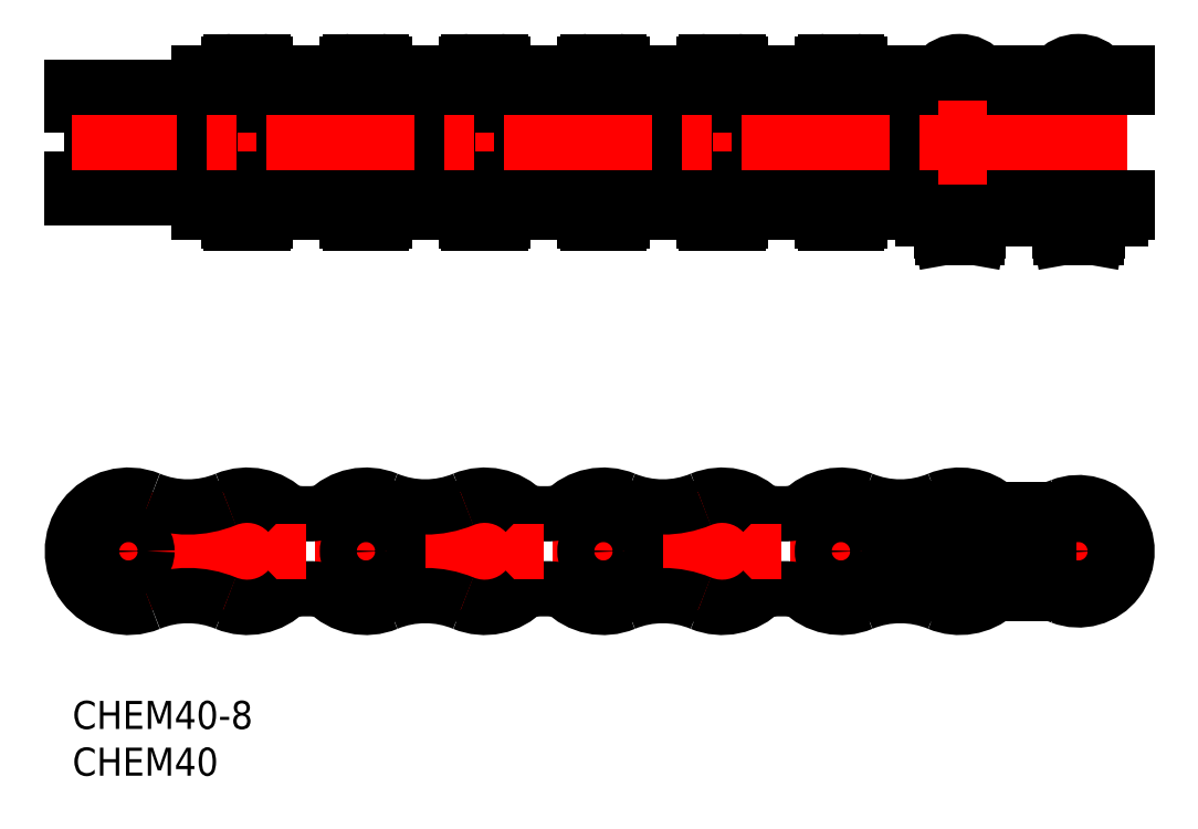
<metadata>
{"format":"dxf","ext":"dxf","renderer":"ezdxf+matplotlib","layout":"modelspace","background":"white","min_lineweight":24,"dpi":150}
</metadata>
<code>
0
SECTION
2
ENTITIES
0
INSERT
8
MSM_CONTINUOUS
2
*U16
10
0
20
0
30
0
0
INSERT
8
MSM_CONTINUOUS
2
*U17
10
0
20
0
30
0
0
LINE
8
MSM_CENTER
10
36.86
20
16
30
0
11
25.94
21
16
31
0
0
LINE
8
MSM_CENTER
10
31.4
20
9.7
30
0
11
31.4
21
22.3
31
0
0
ARC
8
MSM_CONTINUOUS
10
31.4
20
16
30
0
40
5.2
50
248.6
51
111.4
0
ARC
8
MSM_CONTINUOUS
10
25.05
20
-0.2009
30
0
40
12.2
50
68.6
51
111.4
0
ARC
8
MSM_CONTINUOUS
10
25.05
20
32.2
30
0
40
12.2
50
248.6
51
291.4
0
ARC
8
MSM_CONTINUOUS
10
18.7
20
16
30
0
40
5.2
50
68.6
51
291.4
0
CIRCLE
8
MSM_CONTINUOUS
10
18.7
20
16
30
0
40
1.98
0
CIRCLE
8
MSM_CONTINUOUS
10
31.4
20
16
30
0
40
1.98
0
LINE
8
MSM_CENTER
10
62.26
20
16
30
0
11
51.34
21
16
31
0
0
LINE
8
MSM_CENTER
10
56.8
20
9.7
30
0
11
56.8
21
22.3
31
0
0
ARC
8
MSM_CONTINUOUS
10
56.8
20
16
30
0
40
5.2
50
248.6
51
111.4
0
ARC
8
MSM_CONTINUOUS
10
50.45
20
-0.2009
30
0
40
12.2
50
68.6
51
111.4
0
ARC
8
MSM_CONTINUOUS
10
50.45
20
32.2
30
0
40
12.2
50
248.6
51
291.4
0
ARC
8
MSM_CONTINUOUS
10
44.1
20
16
30
0
40
5.2
50
68.6
51
291.4
0
CIRCLE
8
MSM_CONTINUOUS
10
56.8
20
16
30
0
40
1.98
0
CIRCLE
8
MSM_CONTINUOUS
10
44.1
20
16
30
0
40
1.98
0
LINE
8
MSM_CENTER
10
87.66
20
16
30
0
11
76.74
21
16
31
0
0
LINE
8
MSM_CENTER
10
82.2
20
9.7
30
0
11
82.2
21
22.3
31
0
0
ARC
8
MSM_CONTINUOUS
10
75.85
20
32.2
30
0
40
12.2
50
248.6
51
291.4
0
ARC
8
MSM_CONTINUOUS
10
82.2
20
16
30
0
40
5.2
50
248.6
51
111.4
0
ARC
8
MSM_CONTINUOUS
10
75.85
20
-0.2009
30
0
40
12.2
50
68.6
51
111.4
0
ARC
8
MSM_CONTINUOUS
10
69.5
20
16
30
0
40
5.2
50
68.6
51
291.4
0
CIRCLE
8
MSM_CONTINUOUS
10
82.2
20
16
30
0
40
1.98
0
CIRCLE
8
MSM_CONTINUOUS
10
69.5
20
16
30
0
40
1.98
0
LINE
8
MSM_CENTER
10
25
20
16
30
0
11
12.4
21
16
31
0
0
LINE
8
MSM_CENTER
10
18.7
20
9.7
30
0
11
18.7
21
22.3
31
0
0
LINE
8
MSM_CENTER
10
12.3
20
16
30
0
11
-0.3
21
16
31
0
0
LINE
8
MSM_CENTER
10
6
20
9.7
30
0
11
6
21
22.3
31
0
0
CIRCLE
8
MSM_CONTINUOUS
10
6
20
16
30
0
40
1.98
0
ARC
8
MSM_CONTINUOUS
10
12.35
20
0.629
30
0
40
10.63
50
67.55
51
112.4
0
ARC
8
MSM_CONTINUOUS
10
12.35
20
31.37
30
0
40
10.63
50
247.6
51
292.4
0
ARC
8
MSM_CONTINUOUS
10
18.7
20
16
30
0
40
6
50
247.6
51
316
0
ARC
8
MSM_CONTINUOUS
10
18.7
20
16
30
0
40
6
50
44.04
51
112.4
0
ARC
8
MSM_CONTINUOUS
10
6
20
16
30
0
40
6
50
67.55
51
292.4
0
LINE
8
MSM_CENTER
10
50.4
20
16
30
0
11
37.8
21
16
31
0
0
LINE
8
MSM_CENTER
10
44.1
20
9.7
30
0
11
44.1
21
22.3
31
0
0
ARC
8
MSM_CONTINUOUS
10
44.1
20
16
30
0
40
6
50
247.6
51
316
0
ARC
8
MSM_CONTINUOUS
10
44.1
20
16
30
0
40
6
50
44.04
51
112.4
0
ARC
8
MSM_CONTINUOUS
10
31.4
20
16
30
0
40
6
50
67.55
51
136
0
ARC
8
MSM_CONTINUOUS
10
31.4
20
16
30
0
40
6
50
224
51
292.4
0
ARC
8
MSM_CONTINUOUS
10
37.75
20
31.37
30
0
40
10.63
50
247.6
51
292.4
0
ARC
8
MSM_CONTINUOUS
10
37.75
20
0.629
30
0
40
10.63
50
67.55
51
112.4
0
LINE
8
MSM_CENTER
10
75.8
20
16
30
0
11
63.2
21
16
31
0
0
LINE
8
MSM_CENTER
10
69.5
20
9.7
30
0
11
69.5
21
22.3
31
0
0
ARC
8
MSM_CONTINUOUS
10
56.8
20
16
30
0
40
6
50
67.55
51
136
0
ARC
8
MSM_CONTINUOUS
10
56.8
20
16
30
0
40
6
50
224
51
292.4
0
ARC
8
MSM_CONTINUOUS
10
63.15
20
0.629
30
0
40
10.63
50
67.55
51
112.4
0
ARC
8
MSM_CONTINUOUS
10
69.5
20
16
30
0
40
6
50
247.6
51
316
0
ARC
8
MSM_CONTINUOUS
10
69.5
20
16
30
0
40
6
50
44.04
51
112.4
0
ARC
8
MSM_CONTINUOUS
10
63.15
20
31.37
30
0
40
10.63
50
247.6
51
292.4
0
LINE
8
MSM_CENTER
10
101.2
20
16
30
0
11
88.6
21
16
31
0
0
LINE
8
MSM_CENTER
10
94.9
20
9.7
30
0
11
94.9
21
22.3
31
0
0
ARC
8
MSM_CONTINUOUS
10
88.55
20
31.37
30
0
40
10.63
50
247.6
51
292.4
0
ARC
8
MSM_CONTINUOUS
10
94.9
20
16
30
0
40
6
50
247.6
51
311.4
0
ARC
8
MSM_CONTINUOUS
10
94.9
20
16
30
0
40
6
50
48.59
51
112.4
0
ARC
8
MSM_CONTINUOUS
10
88.55
20
0.629
30
0
40
10.63
50
67.55
51
112.4
0
ARC
8
MSM_CONTINUOUS
10
82.2
20
16
30
0
40
6
50
67.55
51
136
0
ARC
8
MSM_CONTINUOUS
10
82.2
20
16
30
0
40
6
50
224
51
292.4
0
LINE
8
MSM_CENTER
10
113.1
20
16
30
0
11
102.1
21
16
31
0
0
LINE
8
MSM_CENTER
10
107.6
20
9.7
30
0
11
107.6
21
22.3
31
0
0
ARC
8
MSM_CONTINUOUS
10
107.6
20
16
30
0
40
5.2
50
248.6
51
111.4
0
ARC
8
MSM_CONTINUOUS
10
101.3
20
32.2
30
0
40
12.2
50
286.5
51
291.4
0
ARC
8
MSM_CONTINUOUS
10
101.2
20
-0.2009
30
0
40
12.2
50
68.6
51
73.54
0
ARC
8
MSM_CONTINUOUS
10
101.2
20
-0.2009
30
0
40
12.2
50
106.5
51
111.4
0
ARC
8
MSM_CONTINUOUS
10
94.9
20
16
30
0
40
5.2
50
68.6
51
291.4
0
ARC
8
MSM_CONTINUOUS
10
101.3
20
32.2
30
0
40
12.2
50
248.6
51
253.5
0
ARC
8
MSM_CONTINUOUS
10
104.4
20
16
30
0
40
2.4
50
38.15
51
90
0
LINE
8
MSM_CONTINUOUS
10
93.19
20
16.99
30
0
11
91
21
18.25
31
0
0
ARC
8
MSM_CONTINUOUS
10
104.4
20
16
30
0
40
2.4
50
270
51
321.9
0
ARC
8
MSM_CONTINUOUS
10
94.9
20
16
30
0
40
4.5
50
90
51
150
0
ARC
8
MSM_CONTINUOUS
10
98.1
20
16
30
0
40
2.4
50
218.1
51
270
0
LINE
8
MSM_CONTINUOUS
10
98.1
20
13.6
30
0
11
104.4
21
13.6
31
0
0
LINE
8
MSM_CONTINUOUS
10
94.9
20
20.5
30
0
11
107.6
21
20.5
31
0
0
LINE
8
MSM_CONTINUOUS
10
107.6
20
11.5
30
0
11
94.9
21
11.5
31
0
0
ARC
8
MSM_CONTINUOUS
10
94.9
20
16
30
0
40
4.5
50
210
51
270
0
LINE
8
MSM_CONTINUOUS
10
91
20
13.75
30
0
11
93.19
21
15.01
31
0
0
LINE
8
MSM_CONTINUOUS
10
104.4
20
18.4
30
0
11
98.1
21
18.4
31
0
0
ARC
8
MSM_CONTINUOUS
10
98.1
20
16
30
0
40
2.4
50
90
51
141.9
0
ARC
8
MSM_CONTINUOUS
10
107.6
20
16
30
0
40
4.5
50
270
51
90
0
CIRCLE
8
MSM_CONTINUOUS
10
107.6
20
16
30
0
40
1.98
0
CIRCLE
8
MSM_CONTINUOUS
10
107.6
20
16
30
0
40
1.857
0
CIRCLE
8
MSM_CONTINUOUS
10
94.9
20
16
30
0
40
1.98
0
CIRCLE
8
MSM_CONTINUOUS
10
94.9
20
16
30
0
40
1.857
0
LINE
8
MSM_CENTER
10
31.4
20
69.23
30
0
11
31.4
21
50.2
31
0
0
LINE
8
MSM_CENTER
10
18.7
20
69.23
30
0
11
18.7
21
50.2
31
0
0
LINE
8
MSM_CONTINUOUS
10
33.08
20
68.37
30
0
11
29.72
21
68.37
31
0
0
ARC
8
MSM_CONTINUOUS
10
29.72
20
68.07
30
0
40
0.3
50
90
51
180
0
ARC
8
MSM_CONTINUOUS
10
33.08
20
68.07
30
0
40
0.3
50
0
51
90
0
LINE
8
MSM_CONTINUOUS
10
16.72
20
67.17
30
0
11
16.72
21
68.07
31
0
0
LINE
8
MSM_CONTINUOUS
10
20.68
20
68.07
30
0
11
20.68
21
67.17
31
0
0
LINE
8
MSM_CONTINUOUS
10
20.38
20
51.07
30
0
11
17.02
21
51.07
31
0
0
ARC
8
MSM_CONTINUOUS
10
17.02
20
51.37
30
0
40
0.3
50
180
51
270
0
ARC
8
MSM_CONTINUOUS
10
20.38
20
51.37
30
0
40
0.3
50
270
51
1.086e-11
0
LINE
8
MSM_CONTINUOUS
10
20.38
20
68.37
30
0
11
17.02
21
68.37
31
0
0
ARC
8
MSM_CONTINUOUS
10
17.02
20
68.07
30
0
40
0.3
50
90
51
180
0
ARC
8
MSM_CONTINUOUS
10
20.38
20
68.07
30
0
40
0.3
50
360
51
90
0
LINE
8
MSM_CONTINUOUS
10
29.42
20
67.17
30
0
11
29.42
21
68.07
31
0
0
LINE
8
MSM_CONTINUOUS
10
33.38
20
68.07
30
0
11
33.38
21
67.17
31
0
0
LINE
8
MSM_CONTINUOUS
10
33.08
20
51.07
30
0
11
29.72
21
51.07
31
0
0
ARC
8
MSM_CONTINUOUS
10
29.72
20
51.37
30
0
40
0.3
50
180
51
270
0
ARC
8
MSM_CONTINUOUS
10
33.08
20
51.37
30
0
40
0.3
50
270
51
5.428e-12
0
LINE
8
MSM_CONTINUOUS
10
16.72
20
51.37
30
0
11
16.72
21
52.27
31
0
0
LINE
8
MSM_CONTINUOUS
10
20.68
20
52.27
30
0
11
20.68
21
51.37
31
0
0
LINE
8
MSM_CONTINUOUS
10
29.42
20
51.37
30
0
11
29.42
21
52.27
31
0
0
LINE
8
MSM_CONTINUOUS
10
33.38
20
52.27
30
0
11
33.38
21
51.37
31
0
0
LINE
8
MSM_CONTINUOUS
10
36.6
20
67.17
30
0
11
36.6
21
65.67
31
0
0
LINE
8
MSM_CONTINUOUS
10
36.6
20
53.77
30
0
11
36.6
21
52.27
31
0
0
LINE
8
MSM_CONTINUOUS
10
13.5
20
65.67
30
0
11
13.5
21
67.17
31
0
0
LINE
8
MSM_CONTINUOUS
10
13.5
20
67.17
30
0
11
36.6
21
67.17
31
0
0
LINE
8
MSM_CONTINUOUS
10
13.5
20
52.27
30
0
11
13.5
21
53.77
31
0
0
LINE
8
MSM_CONTINUOUS
10
13.5
20
52.27
30
0
11
36.6
21
52.27
31
0
0
LINE
8
MSM_CENTER
10
56.8
20
69.23
30
0
11
56.8
21
50.2
31
0
0
LINE
8
MSM_CENTER
10
44.1
20
69.23
30
0
11
44.1
21
50.2
31
0
0
LINE
8
MSM_CONTINUOUS
10
54.82
20
67.17
30
0
11
54.82
21
68.07
31
0
0
LINE
8
MSM_CONTINUOUS
10
58.78
20
68.07
30
0
11
58.78
21
67.17
31
0
0
LINE
8
MSM_CONTINUOUS
10
45.78
20
51.07
30
0
11
42.42
21
51.07
31
0
0
ARC
8
MSM_CONTINUOUS
10
42.42
20
51.37
30
0
40
0.3
50
180
51
270
0
ARC
8
MSM_CONTINUOUS
10
45.78
20
51.37
30
0
40
0.3
50
270
51
0
0
LINE
8
MSM_CONTINUOUS
10
58.48
20
68.37
30
0
11
55.12
21
68.37
31
0
0
ARC
8
MSM_CONTINUOUS
10
55.12
20
68.07
30
0
40
0.3
50
90
51
180
0
ARC
8
MSM_CONTINUOUS
10
58.48
20
68.07
30
0
40
0.3
50
0
51
90
0
LINE
8
MSM_CONTINUOUS
10
58.48
20
51.07
30
0
11
55.12
21
51.07
31
0
0
ARC
8
MSM_CONTINUOUS
10
55.12
20
51.37
30
0
40
0.3
50
180
51
270
0
ARC
8
MSM_CONTINUOUS
10
58.48
20
51.37
30
0
40
0.3
50
270
51
360
0
LINE
8
MSM_CONTINUOUS
10
42.12
20
67.17
30
0
11
42.12
21
68.07
31
0
0
LINE
8
MSM_CONTINUOUS
10
46.08
20
68.07
30
0
11
46.08
21
67.17
31
0
0
LINE
8
MSM_CONTINUOUS
10
45.78
20
68.37
30
0
11
42.42
21
68.37
31
0
0
ARC
8
MSM_CONTINUOUS
10
42.42
20
68.07
30
0
40
0.3
50
90
51
180
0
ARC
8
MSM_CONTINUOUS
10
45.78
20
68.07
30
0
40
0.3
50
0
51
90
0
LINE
8
MSM_CONTINUOUS
10
42.12
20
51.37
30
0
11
42.12
21
52.27
31
0
0
LINE
8
MSM_CONTINUOUS
10
46.08
20
52.27
30
0
11
46.08
21
51.37
31
0
0
LINE
8
MSM_CONTINUOUS
10
54.82
20
51.37
30
0
11
54.82
21
52.27
31
0
0
LINE
8
MSM_CONTINUOUS
10
58.78
20
52.27
30
0
11
58.78
21
51.37
31
0
0
LINE
8
MSM_CONTINUOUS
10
62
20
67.17
30
0
11
62
21
65.67
31
0
0
LINE
8
MSM_CONTINUOUS
10
62
20
53.77
30
0
11
62
21
52.27
31
0
0
LINE
8
MSM_CONTINUOUS
10
38.9
20
65.67
30
0
11
38.9
21
67.17
31
0
0
LINE
8
MSM_CONTINUOUS
10
38.9
20
67.17
30
0
11
62
21
67.17
31
0
0
LINE
8
MSM_CONTINUOUS
10
38.9
20
52.27
30
0
11
38.9
21
53.77
31
0
0
LINE
8
MSM_CONTINUOUS
10
38.9
20
52.27
30
0
11
62
21
52.27
31
0
0
LINE
8
MSM_CENTER
10
82.2
20
69.23
30
0
11
82.2
21
50.2
31
0
0
LINE
8
MSM_CENTER
10
69.5
20
69.23
30
0
11
69.5
21
50.2
31
0
0
LINE
8
MSM_CONTINUOUS
10
71.18
20
68.37
30
0
11
67.82
21
68.37
31
0
0
ARC
8
MSM_CONTINUOUS
10
67.82
20
68.07
30
0
40
0.3
50
90
51
180
0
ARC
8
MSM_CONTINUOUS
10
71.18
20
68.07
30
0
40
0.3
50
0
51
90
0
LINE
8
MSM_CONTINUOUS
10
83.88
20
68.37
30
0
11
80.52
21
68.37
31
0
0
ARC
8
MSM_CONTINUOUS
10
80.52
20
68.07
30
0
40
0.3
50
90
51
180
0
ARC
8
MSM_CONTINUOUS
10
83.88
20
68.07
30
0
40
0.3
50
0
51
90
0
LINE
8
MSM_CONTINUOUS
10
83.88
20
51.07
30
0
11
80.52
21
51.07
31
0
0
ARC
8
MSM_CONTINUOUS
10
80.52
20
51.37
30
0
40
0.3
50
180
51
270
0
ARC
8
MSM_CONTINUOUS
10
83.88
20
51.37
30
0
40
0.3
50
270
51
0
0
LINE
8
MSM_CONTINUOUS
10
67.52
20
67.17
30
0
11
67.52
21
68.07
31
0
0
LINE
8
MSM_CONTINUOUS
10
71.48
20
68.07
30
0
11
71.48
21
67.17
31
0
0
LINE
8
MSM_CONTINUOUS
10
80.22
20
67.17
30
0
11
80.22
21
68.07
31
0
0
LINE
8
MSM_CONTINUOUS
10
84.18
20
68.07
30
0
11
84.18
21
67.17
31
0
0
LINE
8
MSM_CONTINUOUS
10
71.18
20
51.07
30
0
11
67.82
21
51.07
31
0
0
ARC
8
MSM_CONTINUOUS
10
67.82
20
51.37
30
0
40
0.3
50
180
51
270
0
ARC
8
MSM_CONTINUOUS
10
71.18
20
51.37
30
0
40
0.3
50
270
51
0
0
LINE
8
MSM_CONTINUOUS
10
80.22
20
51.37
30
0
11
80.22
21
52.27
31
0
0
LINE
8
MSM_CONTINUOUS
10
84.18
20
52.27
30
0
11
84.18
21
51.37
31
0
0
LINE
8
MSM_CONTINUOUS
10
67.52
20
51.37
30
0
11
67.52
21
52.27
31
0
0
LINE
8
MSM_CONTINUOUS
10
71.48
20
52.27
30
0
11
71.48
21
51.37
31
0
0
LINE
8
MSM_CONTINUOUS
10
87.4
20
67.17
30
0
11
87.4
21
65.67
31
0
0
LINE
8
MSM_CONTINUOUS
10
64.3
20
65.67
30
0
11
64.3
21
67.17
31
0
0
LINE
8
MSM_CONTINUOUS
10
64.3
20
67.17
30
0
11
87.4
21
67.17
31
0
0
LINE
8
MSM_CONTINUOUS
10
87.4
20
53.77
30
0
11
87.4
21
52.27
31
0
0
LINE
8
MSM_CONTINUOUS
10
64.3
20
52.27
30
0
11
64.3
21
53.77
31
0
0
LINE
8
MSM_CONTINUOUS
10
64.3
20
52.27
30
0
11
87.4
21
52.27
31
0
0
LINE
8
MSM_CENTER
10
6
20
66.29
30
0
11
6
21
53.15
31
0
0
LINE
8
MSM_CONTINUOUS
10
2.04
20
55.77
30
0
11
2.04
21
63.67
31
0
0
LINE
8
MSM_CONTINUOUS
10
9.96
20
63.67
30
0
11
9.96
21
55.77
31
0
0
LINE
8
MSM_CONTINUOUS
10
14.74
20
55.77
30
0
11
14.74
21
63.67
31
0
0
LINE
8
MSM_CONTINUOUS
10
22.66
20
63.67
30
0
11
22.66
21
55.77
31
0
0
LINE
8
MSM_CONTINUOUS
10
3.6e-15
20
53.77
30
0
11
3.6e-15
21
55.77
31
0
0
LINE
8
MSM_CONTINUOUS
10
3.6e-15
20
55.77
30
0
11
24.7
21
55.77
31
0
0
LINE
8
MSM_CONTINUOUS
10
3.6e-15
20
53.77
30
0
11
112.8
21
53.77
31
0
0
LINE
8
MSM_CONTINUOUS
10
3.6e-15
20
63.67
30
0
11
3.6e-15
21
65.67
31
0
0
LINE
8
MSM_CONTINUOUS
10
3.6e-15
20
63.67
30
0
11
24.7
21
63.67
31
0
0
LINE
8
MSM_CONTINUOUS
10
3.6e-15
20
65.67
30
0
11
112.8
21
65.67
31
0
0
LINE
8
MSM_CONTINUOUS
10
24.7
20
65.67
30
0
11
24.7
21
63.67
31
0
0
LINE
8
MSM_CONTINUOUS
10
24.7
20
55.77
30
0
11
24.7
21
53.77
31
0
0
LINE
8
MSM_CONTINUOUS
10
27.44
20
55.77
30
0
11
27.44
21
63.67
31
0
0
LINE
8
MSM_CONTINUOUS
10
35.36
20
63.67
30
0
11
35.36
21
55.77
31
0
0
LINE
8
MSM_CONTINUOUS
10
40.14
20
55.77
30
0
11
40.14
21
63.67
31
0
0
LINE
8
MSM_CONTINUOUS
10
48.06
20
63.67
30
0
11
48.06
21
55.77
31
0
0
LINE
8
MSM_CONTINUOUS
10
25.4
20
53.77
30
0
11
25.4
21
55.77
31
0
0
LINE
8
MSM_CONTINUOUS
10
25.4
20
55.77
30
0
11
50.1
21
55.77
31
0
0
LINE
8
MSM_CONTINUOUS
10
25.4
20
63.67
30
0
11
25.4
21
65.67
31
0
0
LINE
8
MSM_CONTINUOUS
10
25.4
20
63.67
30
0
11
50.1
21
63.67
31
0
0
LINE
8
MSM_CONTINUOUS
10
50.1
20
65.67
30
0
11
50.1
21
63.67
31
0
0
LINE
8
MSM_CONTINUOUS
10
50.1
20
55.77
30
0
11
50.1
21
53.77
31
0
0
LINE
8
MSM_CONTINUOUS
10
65.54
20
55.77
30
0
11
65.54
21
63.67
31
0
0
LINE
8
MSM_CONTINUOUS
10
73.46
20
63.67
30
0
11
73.46
21
55.77
31
0
0
LINE
8
MSM_CONTINUOUS
10
52.84
20
55.77
30
0
11
52.84
21
63.67
31
0
0
LINE
8
MSM_CONTINUOUS
10
60.76
20
63.67
30
0
11
60.76
21
55.77
31
0
0
LINE
8
MSM_CONTINUOUS
10
50.8
20
63.67
30
0
11
50.8
21
65.67
31
0
0
LINE
8
MSM_CONTINUOUS
10
50.8
20
63.67
30
0
11
75.5
21
63.67
31
0
0
LINE
8
MSM_CONTINUOUS
10
50.8
20
53.77
30
0
11
50.8
21
55.77
31
0
0
LINE
8
MSM_CONTINUOUS
10
50.8
20
55.77
30
0
11
75.5
21
55.77
31
0
0
LINE
8
MSM_CONTINUOUS
10
75.5
20
65.67
30
0
11
75.5
21
63.67
31
0
0
LINE
8
MSM_CONTINUOUS
10
75.5
20
55.77
30
0
11
75.5
21
53.77
31
0
0
LINE
8
MSM_CONTINUOUS
10
78.24
20
55.77
30
0
11
78.24
21
63.67
31
0
0
LINE
8
MSM_CONTINUOUS
10
86.16
20
63.67
30
0
11
86.16
21
55.77
31
0
0
LINE
8
MSM_CONTINUOUS
10
90.94
20
55.77
30
0
11
90.94
21
63.67
31
0
0
LINE
8
MSM_CONTINUOUS
10
98.86
20
63.67
30
0
11
98.86
21
55.77
31
0
0
LINE
8
MSM_CONTINUOUS
10
76.2
20
53.77
30
0
11
76.2
21
55.77
31
0
0
LINE
8
MSM_CONTINUOUS
10
76.2
20
55.77
30
0
11
100.9
21
55.77
31
0
0
LINE
8
MSM_CONTINUOUS
10
76.2
20
63.67
30
0
11
76.2
21
65.67
31
0
0
LINE
8
MSM_CONTINUOUS
10
76.2
20
63.67
30
0
11
100.9
21
63.67
31
0
0
LINE
8
MSM_CONTINUOUS
10
100.9
20
55.77
30
0
11
100.9
21
53.77
31
0
0
LINE
8
MSM_CONTINUOUS
10
100.9
20
65.67
30
0
11
100.9
21
63.67
31
0
0
LINE
8
MSM_CENTER
10
94.9
20
69.31
30
0
11
94.9
21
48.58
31
0
0
LINE
8
MSM_CENTER
10
107.6
20
69.31
30
0
11
107.6
21
48.58
31
0
0
LINE
8
MSM_CONTINUOUS
10
93.04
20
49.52
30
0
11
92.92
21
50.22
31
0
0
LINE
8
MSM_CONTINUOUS
10
96.88
20
50.22
30
0
11
96.76
21
49.52
31
0
0
LINE
8
MSM_CONTINUOUS
10
96.76
20
49.52
30
0
11
93.04
21
49.52
31
0
0
LINE
8
MSM_CONTINUOUS
10
105.6
20
53.77
30
0
11
105.6
21
65.67
31
0
0
LINE
8
MSM_CONTINUOUS
10
109.6
20
65.67
30
0
11
109.6
21
53.77
31
0
0
LINE
8
MSM_CONTINUOUS
10
92.92
20
50.22
30
0
11
92.92
21
51.57
31
0
0
LINE
8
MSM_CONTINUOUS
10
96.88
20
51.57
30
0
11
96.88
21
50.22
31
0
0
LINE
8
MSM_CONTINUOUS
10
96.88
20
50.22
30
0
11
92.92
21
50.22
31
0
0
LINE
8
MSM_CONTINUOUS
10
105.6
20
50.22
30
0
11
105.6
21
51.57
31
0
0
LINE
8
MSM_CONTINUOUS
10
109.6
20
51.57
30
0
11
109.6
21
50.22
31
0
0
LINE
8
MSM_CONTINUOUS
10
105.7
20
49.52
30
0
11
105.6
21
50.22
31
0
0
LINE
8
MSM_CONTINUOUS
10
109.6
20
50.22
30
0
11
109.5
21
49.52
31
0
0
LINE
8
MSM_CONTINUOUS
10
109.6
20
50.22
30
0
11
105.6
21
50.22
31
0
0
LINE
8
MSM_CONTINUOUS
10
109.5
20
49.52
30
0
11
105.7
21
49.52
31
0
0
ARC
8
MSM_CONTINUOUS
10
94.9
20
65.16
30
0
40
3.204
50
38.72
51
141.3
0
ARC
8
MSM_CONTINUOUS
10
107.6
20
65.16
30
0
40
3.204
50
38.72
51
141.3
0
LINE
8
MSM_CONTINUOUS
10
91
20
51.57
30
0
11
91
21
52.27
31
0
0
LINE
8
MSM_CONTINUOUS
10
91
20
51.57
30
0
11
112.1
21
51.57
31
0
0
LINE
8
MSM_CONTINUOUS
10
112.1
20
52.27
30
0
11
112.1
21
51.57
31
0
0
LINE
8
MSM_CONTINUOUS
10
89.7
20
65.67
30
0
11
89.7
21
67.17
31
0
0
LINE
8
MSM_CONTINUOUS
10
89.7
20
67.17
30
0
11
112.8
21
67.17
31
0
0
LINE
8
MSM_CONTINUOUS
10
89.7
20
52.27
30
0
11
89.7
21
53.77
31
0
0
LINE
8
MSM_CONTINUOUS
10
89.7
20
52.27
30
0
11
112.8
21
52.27
31
0
0
LINE
8
MSM_CONTINUOUS
10
112.8
20
67.17
30
0
11
112.8
21
65.67
31
0
0
LINE
8
MSM_CONTINUOUS
10
112.8
20
53.77
30
0
11
112.8
21
52.27
31
0
0
LINE
8
MSM_CENTER
10
112.8
20
59.72
30
0
11
0
21
59.72
31
0
0
ENDSEC
0
EOF

</code>
